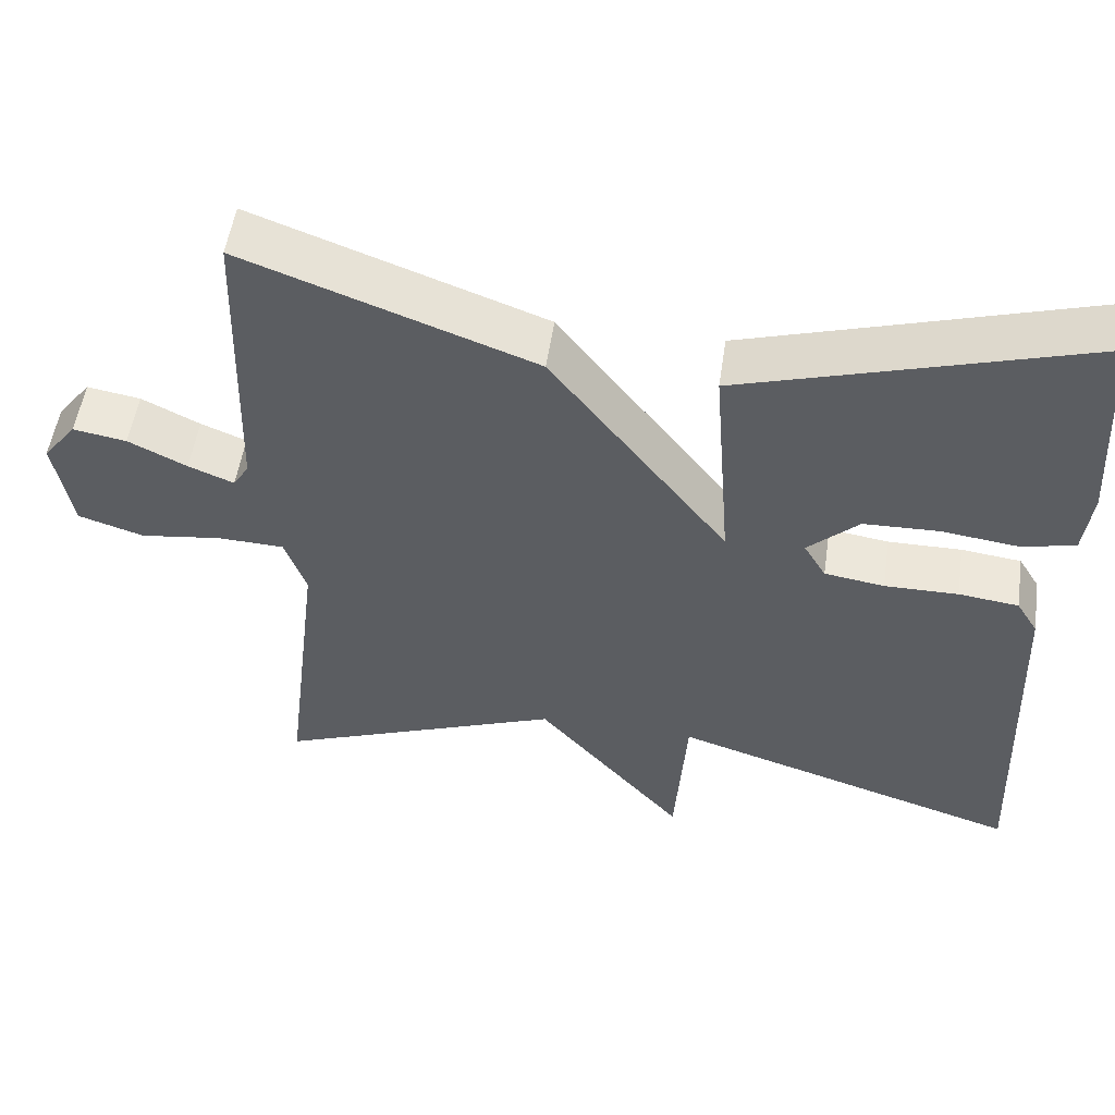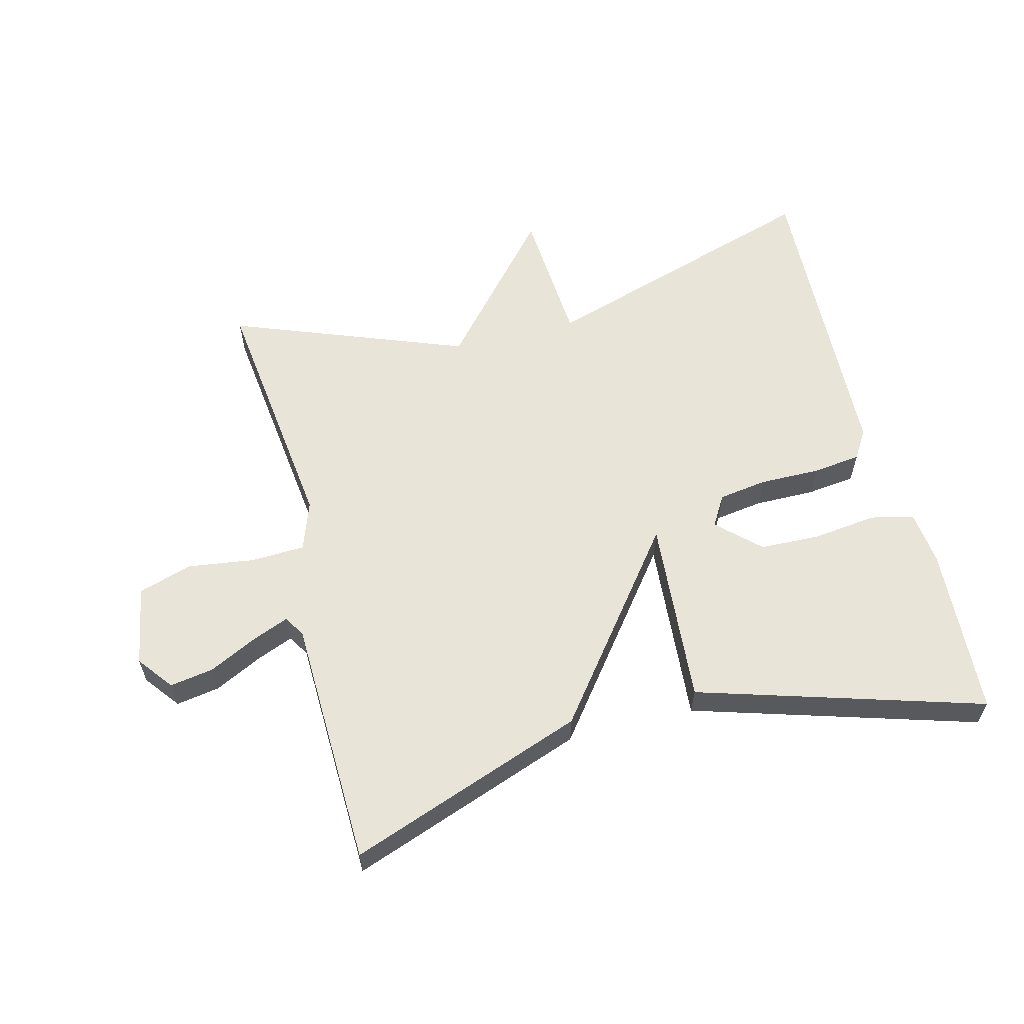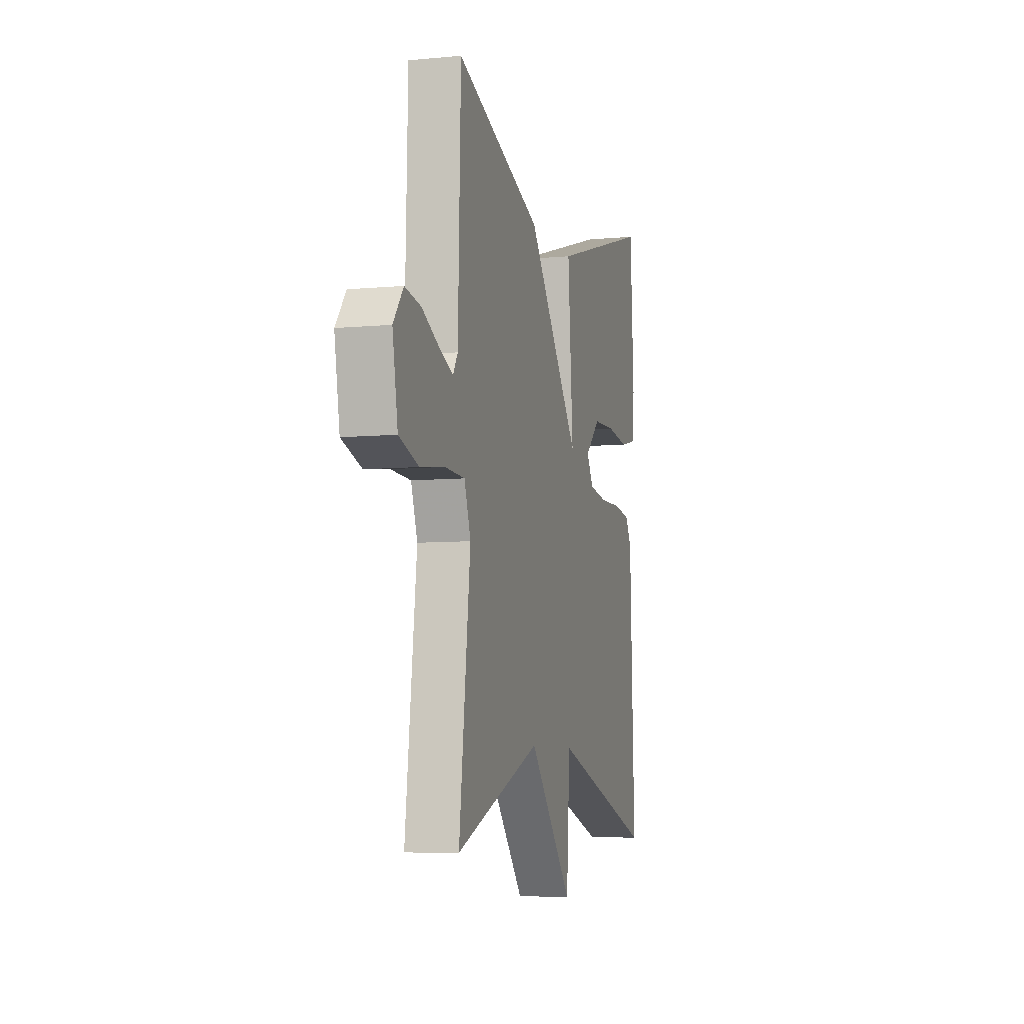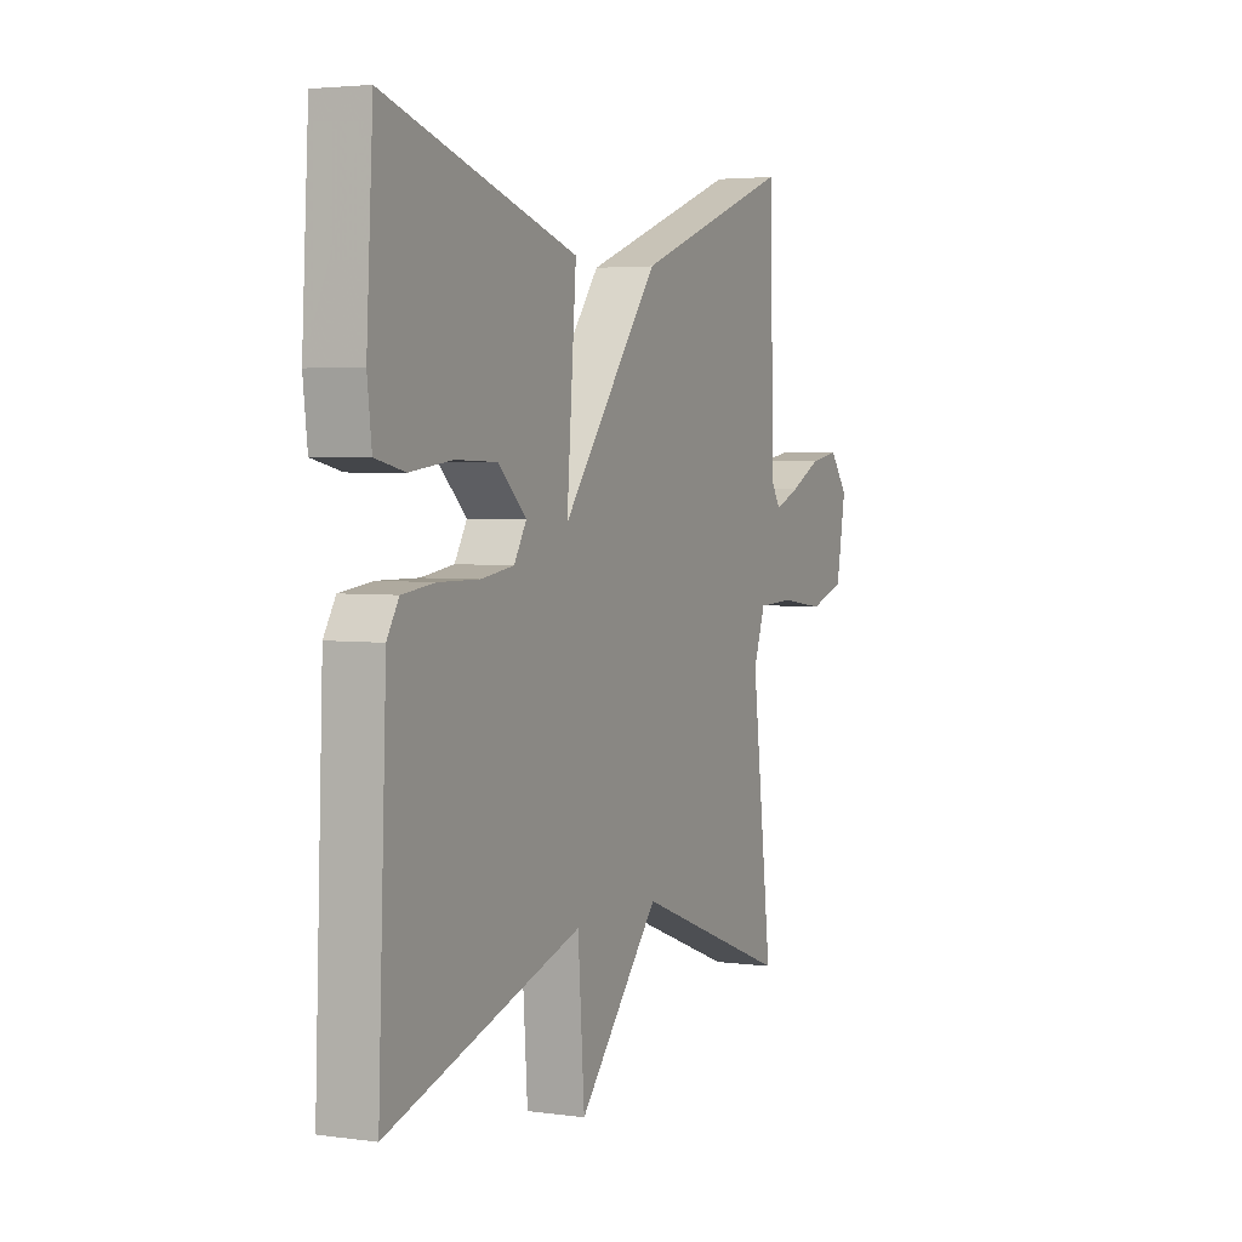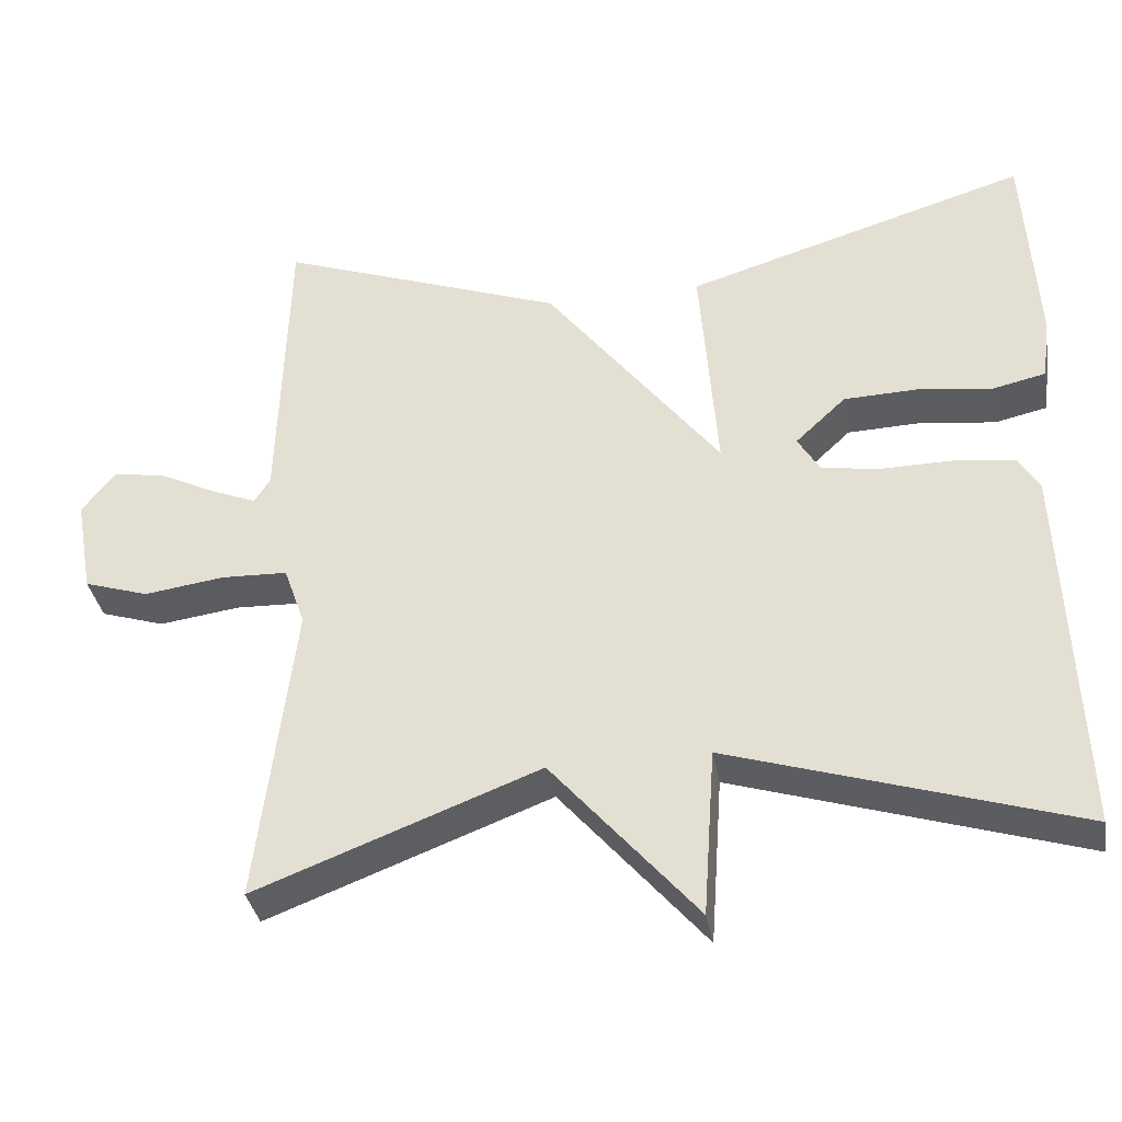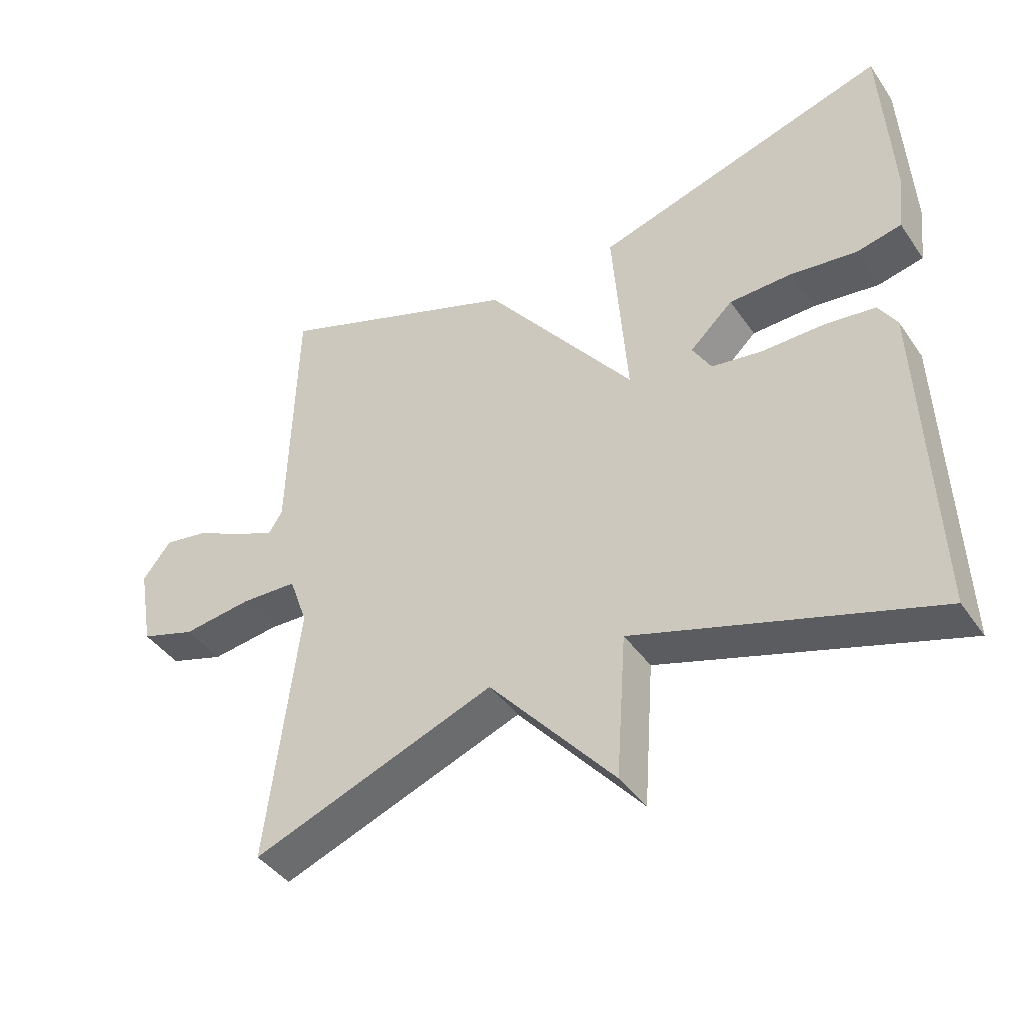
<metadata>
{"format":"obj","ext":"obj","renderer":"f3d","projection":"perspective","resolution":1024,"background":"white","views":[{"elev":52.8,"azim":8.4,"up":"+Z"},{"elev":59.9,"azim":-14.3,"up":"+Y"},{"elev":-6.9,"azim":-74.7,"up":"+Z"},{"elev":3.6,"azim":114.8,"up":"+Z"},{"elev":-35.5,"azim":9.9,"up":"+Z"},{"elev":-41.8,"azim":31.7,"up":"+Z"}]}
</metadata>
<code>
v 0.5 0.07 0.5
v 0.515 0.07 0.237
v 0.505 0.07 0.153
v 0.438 0.07 0.138
v 0.342 0.07 0.15
v 0.248 0.07 0.147
v 0.184 0.07 0.087
v 0.212 0.07 0.04
v 0.287 0.07 0.029
v 0.379 0.07 0.03
v 0.454 0.07 0.021
v 0.481 0.07 -0.023
v 0.5 0.07 -0.5
v 0.06 0.07 -0.363
v 0.045 0.07 -0.576
v -0.14 0.07 -0.363
v -0.5 0.07 -0.5
v -0.453 0.07 -0.114
v -0.48 0.07 -0.038
v -0.564 0.07 -0.035
v -0.666 0.07 -0.049
v -0.748 0.07 -0.023
v -0.77 0.07 0.1
v -0.728 0.07 0.154
v -0.661 0.07 0.143
v -0.588 0.07 0.107
v -0.531 0.07 0.084
v -0.511 0.07 0.116
v -0.5 0.07 0.5
v -0.136 0.07 0.368
v 0.086 0.07 0.081
v 0.064 0.07 0.368
v 0.5 0 0.5
v 0.515 0 0.237
v 0.505 0 0.153
v 0.438 0 0.138
v 0.342 0 0.15
v 0.248 0 0.147
v 0.184 0 0.087
v 0.212 0 0.04
v 0.287 0 0.029
v 0.379 0 0.03
v 0.454 0 0.021
v 0.481 0 -0.023
v 0.5 0 -0.5
v 0.06 0 -0.363
v 0.045 0 -0.576
v -0.14 0 -0.363
v -0.5 0 -0.5
v -0.453 0 -0.114
v -0.48 0 -0.038
v -0.564 0 -0.035
v -0.666 0 -0.049
v -0.748 0 -0.023
v -0.77 0 0.1
v -0.728 0 0.154
v -0.661 0 0.143
v -0.588 0 0.107
v -0.531 0 0.084
v -0.511 0 0.116
v -0.5 0 0.5
v -0.136 0 0.368
v 0.086 0 0.081
v 0.064 0 0.368
f 31 32 1
f 28 29 30 31
f 27 28 31
f 24 25 26
f 23 24 26
f 22 23 26
f 21 22 26
f 20 21 26
f 19 20 26 27
f 16 17 18
f 16 18 19
f 14 15 16
f 19 27 31
f 16 19 31
f 14 16 31
f 12 13 14
f 11 12 14
f 10 11 14
f 9 10 14
f 3 4 5
f 2 3 5
f 1 2 5
f 1 5 6
f 31 1 6 7
f 8 9 14
f 7 8 14 31
f 33 64 63
f 63 62 61 60
f 63 60 59
f 58 57 56
f 58 56 55
f 58 55 54
f 58 54 53
f 58 53 52
f 59 58 52 51
f 50 49 48
f 51 50 48
f 48 47 46
f 63 59 51
f 63 51 48
f 63 48 46
f 46 45 44
f 46 44 43
f 46 43 42
f 46 42 41
f 37 36 35
f 37 35 34
f 37 34 33
f 38 37 33
f 39 38 33 63
f 46 41 40
f 63 46 40 39
f 1 33 34 2
f 2 34 35 3
f 3 35 36 4
f 4 36 37 5
f 5 37 38 6
f 6 38 39 7
f 7 39 40 8
f 8 40 41 9
f 9 41 42 10
f 10 42 43 11
f 11 43 44 12
f 12 44 45 13
f 13 45 46 14
f 14 46 47 15
f 15 47 48 16
f 16 48 49 17
f 17 49 50 18
f 18 50 51 19
f 19 51 52 20
f 20 52 53 21
f 21 53 54 22
f 22 54 55 23
f 23 55 56 24
f 24 56 57 25
f 25 57 58 26
f 26 58 59 27
f 27 59 60 28
f 28 60 61 29
f 29 61 62 30
f 30 62 63 31
f 31 63 64 32
f 32 64 33 1

</code>
